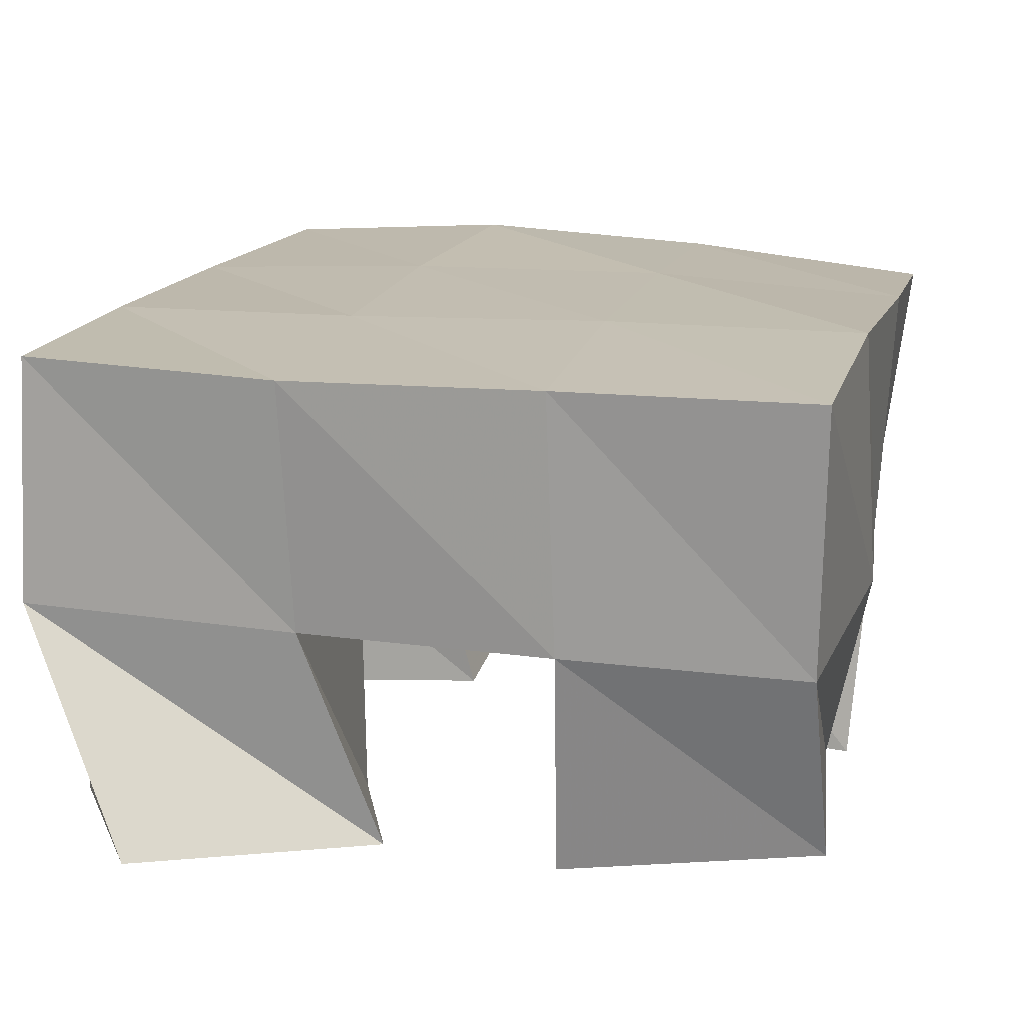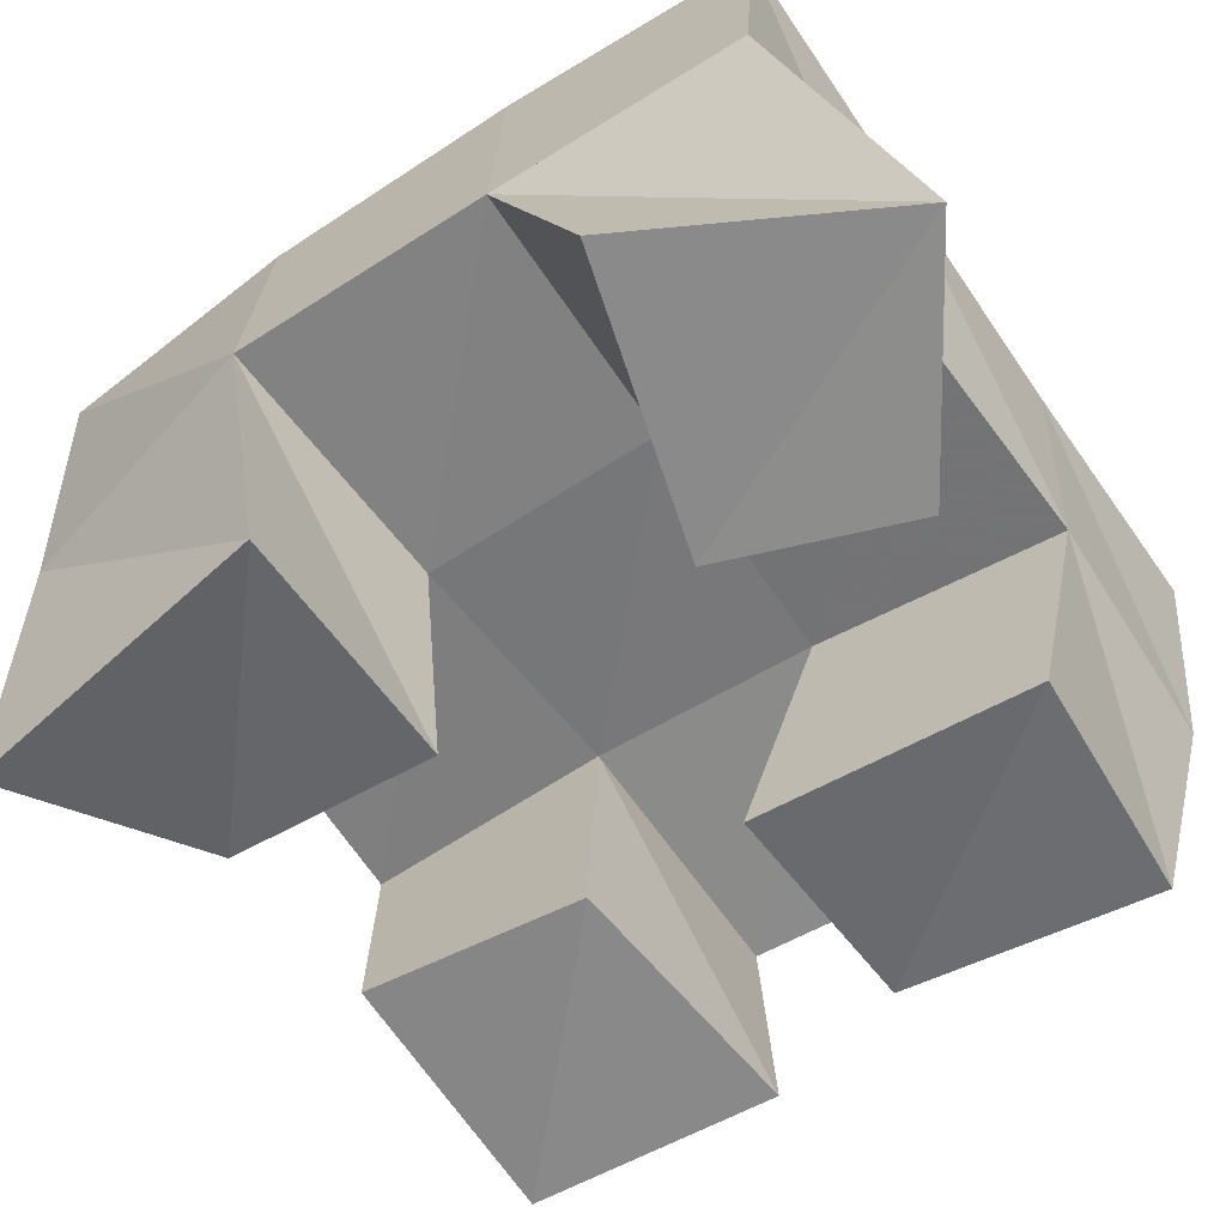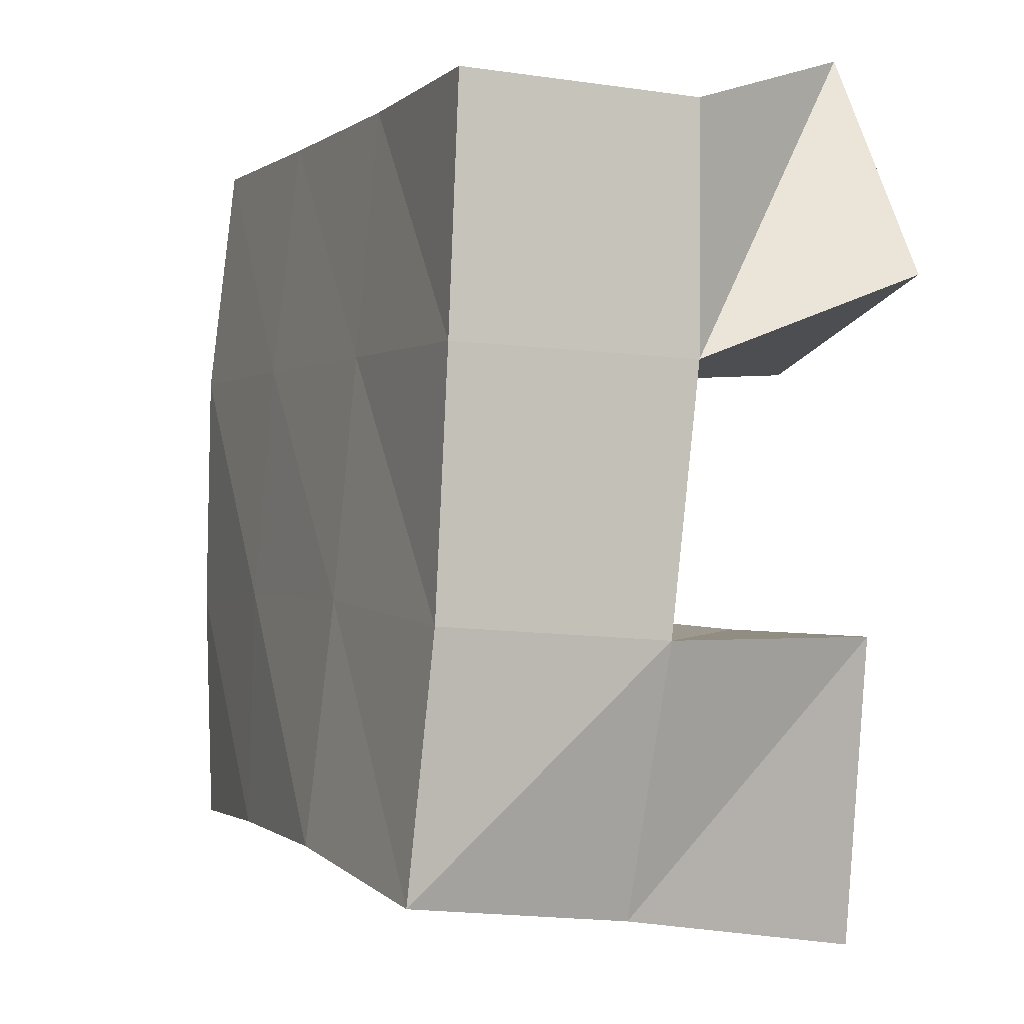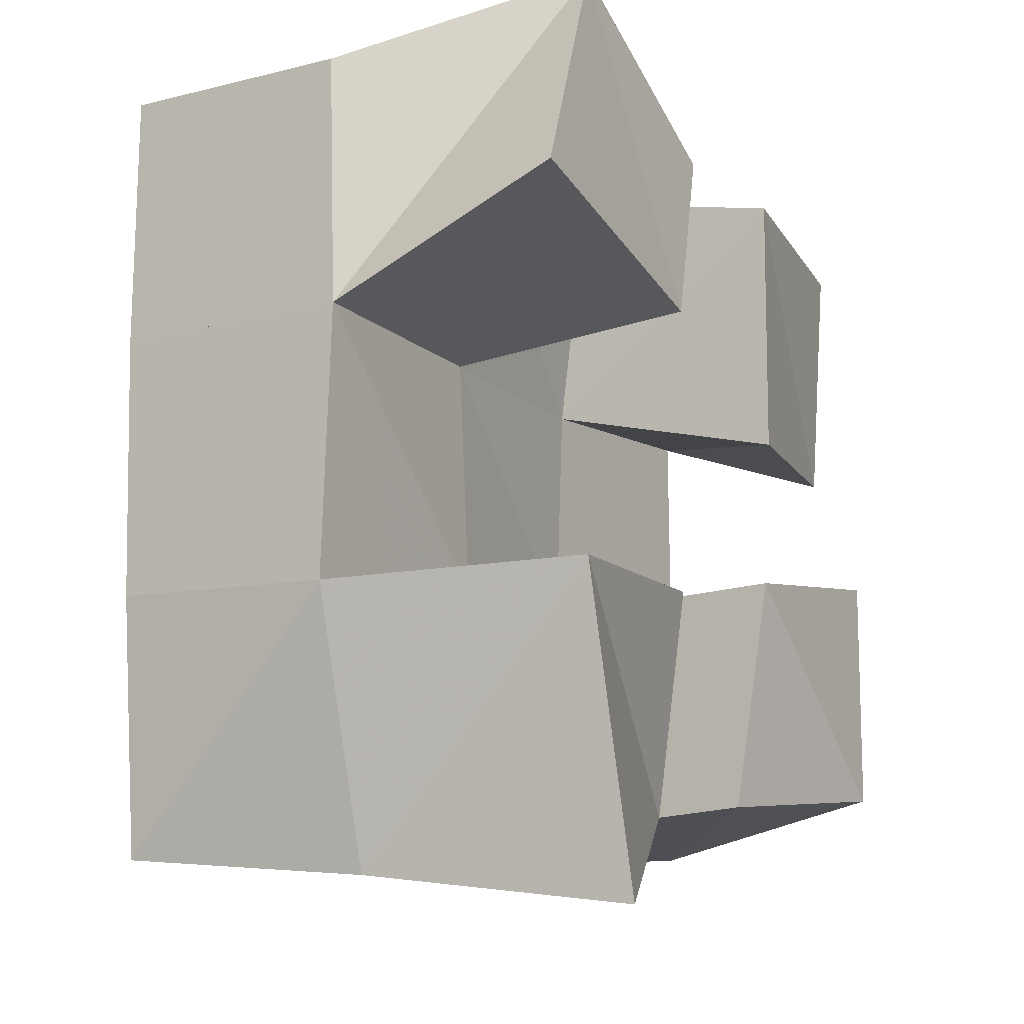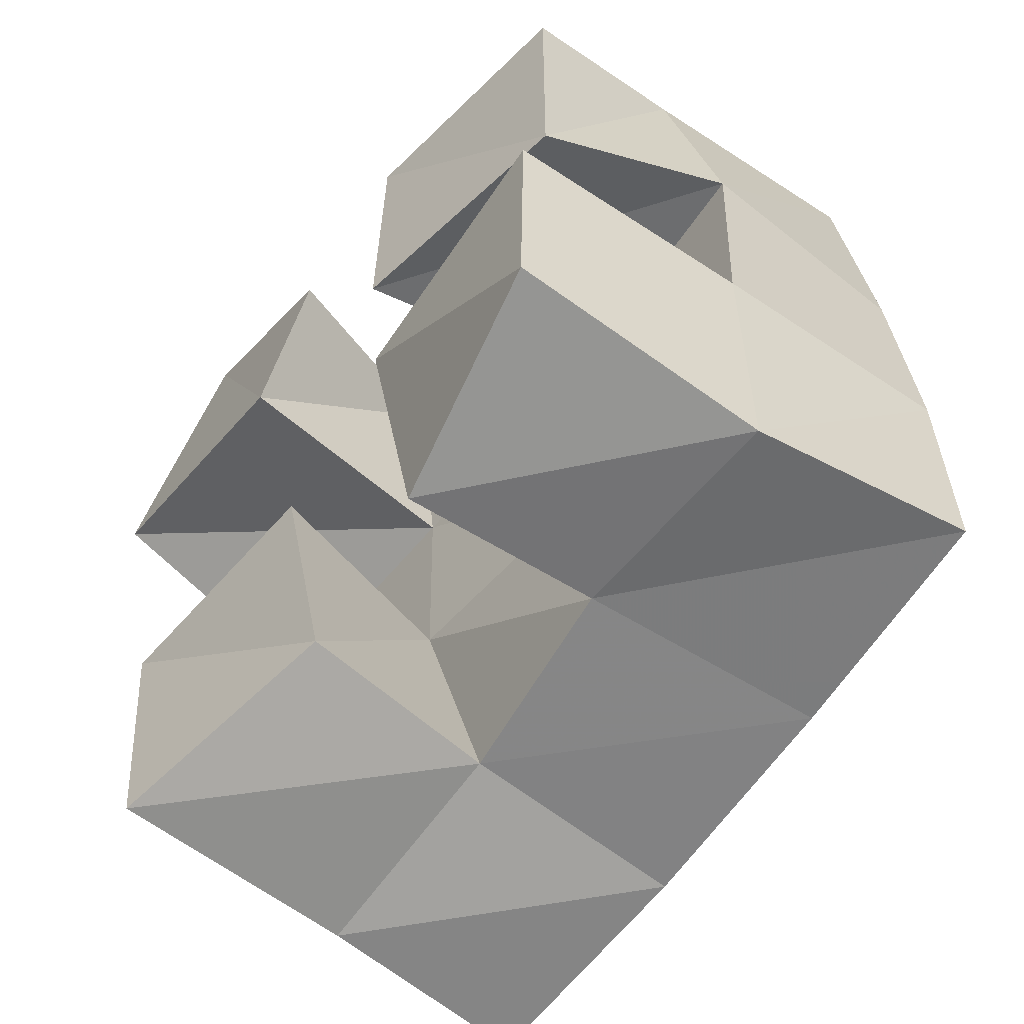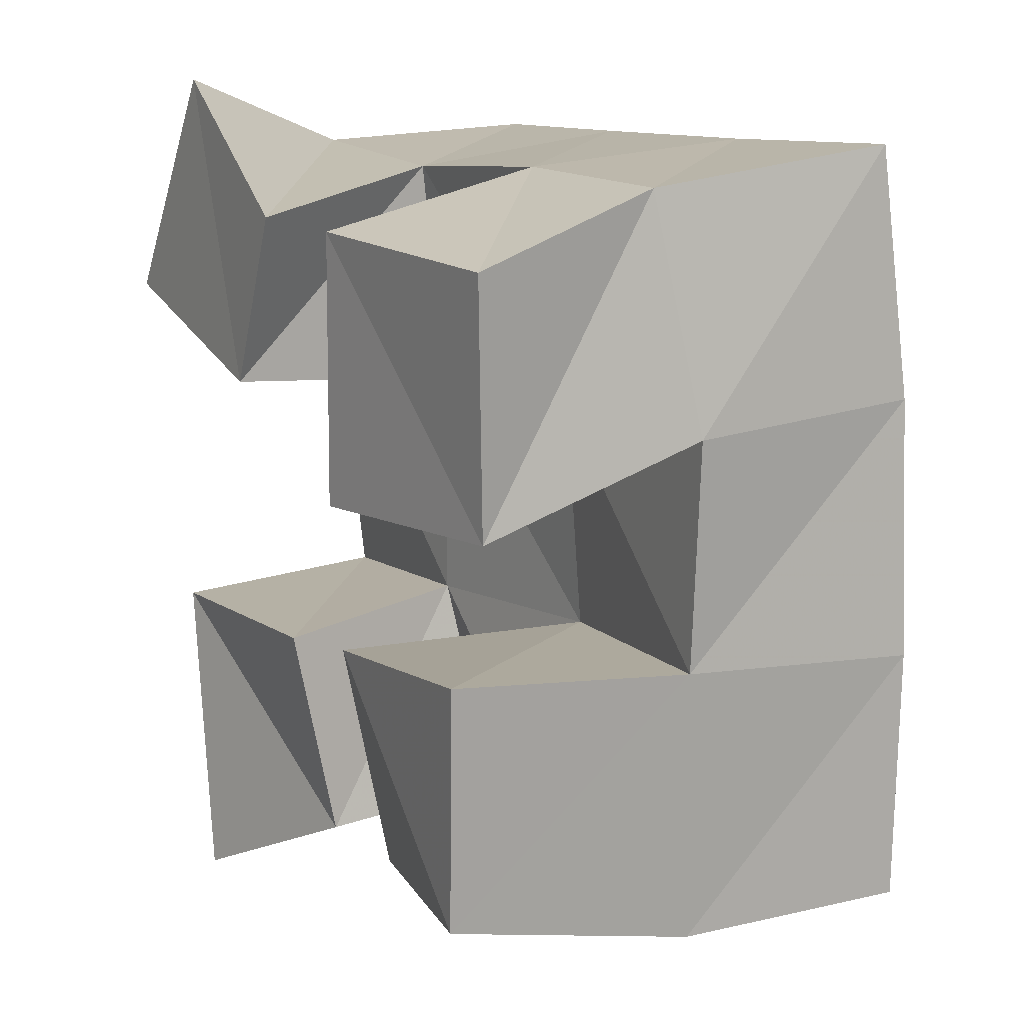
<metadata>
{"format":"obj","ext":"obj","renderer":"f3d","projection":"perspective","resolution":1024,"background":"white","views":[{"elev":13.9,"azim":10.4,"up":"+Y"},{"elev":-61.4,"azim":-59.6,"up":"+Y"},{"elev":-4.9,"azim":-113.2,"up":"+Z"},{"elev":-14.4,"azim":-61.6,"up":"+Z"},{"elev":-57.6,"azim":52.6,"up":"+Z"},{"elev":15.6,"azim":61.2,"up":"+Z"}]}
</metadata>
<code>
v 1.08 0.1 0.2398
v 1.072 0.1532 0.2469
v 1.12 0.1135 0.2605
v 1.115 0.1561 0.2609
v 1.067 0.1022 0.3021
v 1.055 0.1524 0.3003
v 1.117 0.1058 0.3051
v 1.106 0.1492 0.3074
v 1.15 0.1 0.3436
v 1.154 0.1523 0.3579
v 1.199 0.1085 0.3467
v 1.208 0.1503 0.3635
v 1.152 0.1 0.3987
v 1.153 0.1449 0.4086
v 1.202 0.1062 0.3979
v 1.2 0.1437 0.4101
v 1.049 0.1003 0.3727
v 1.051 0.1481 0.3533
v 1.105 0.1 0.3602
v 1.103 0.1501 0.3556
v 1.073 0.1044 0.4212
v 1.049 0.1486 0.4032
v 1.117 0.1019 0.3969
v 1.103 0.1455 0.4031
v 1.154 0.1105 0.2661
v 1.158 0.1506 0.2643
v 1.202 0.1 0.2722
v 1.206 0.1506 0.2616
v 1.151 0.1019 0.3133
v 1.156 0.1548 0.3124
v 1.203 0.1 0.3215
v 1.207 0.1494 0.3172
v 1.065 0.2015 0.2513
v 1.113 0.2048 0.2603
v 1.057 0.1992 0.3024
v 1.106 0.2016 0.3092
v 1.053 0.1981 0.354
v 1.103 0.1983 0.3579
v 1.052 0.1967 0.4047
v 1.101 0.1944 0.408
v 1.162 0.2018 0.2631
v 1.159 0.2019 0.3128
v 1.155 0.1994 0.3619
v 1.151 0.1949 0.4112
v 1.212 0.1961 0.2636
v 1.21 0.1984 0.3139
v 1.206 0.1992 0.3656
v 1.201 0.195 0.4153
f 1 2 4
f 3 1 4
f 2 6 8
f 4 2 8
f 6 5 7
f 8 6 7
f 5 1 3
f 7 5 3
f 8 7 3
f 4 8 3
f 2 1 5
f 6 2 5
f 9 10 12
f 11 9 12
f 10 14 16
f 12 10 16
f 14 13 15
f 16 14 15
f 13 9 11
f 15 13 11
f 16 15 11
f 12 16 11
f 10 9 13
f 14 10 13
f 17 18 20
f 19 17 20
f 18 22 24
f 20 18 24
f 22 21 23
f 24 22 23
f 21 17 19
f 23 21 19
f 24 23 19
f 20 24 19
f 18 17 21
f 22 18 21
f 25 26 28
f 27 25 28
f 26 30 32
f 28 26 32
f 30 29 31
f 32 30 31
f 29 25 27
f 31 29 27
f 32 31 27
f 28 32 27
f 26 25 29
f 30 26 29
f 2 33 34
f 4 2 34
f 33 35 36
f 34 33 36
f 35 6 8
f 36 35 8
f 6 2 4
f 8 6 4
f 36 8 4
f 34 36 4
f 33 2 6
f 35 33 6
f 6 35 36
f 8 6 36
f 35 37 38
f 36 35 38
f 37 18 20
f 38 37 20
f 18 6 8
f 20 18 8
f 38 20 8
f 36 38 8
f 35 6 18
f 37 35 18
f 18 37 38
f 20 18 38
f 37 39 40
f 38 37 40
f 39 22 24
f 40 39 24
f 22 18 20
f 24 22 20
f 40 24 20
f 38 40 20
f 37 18 22
f 39 37 22
f 4 34 41
f 26 4 41
f 34 36 42
f 41 34 42
f 36 8 30
f 42 36 30
f 8 4 26
f 30 8 26
f 42 30 26
f 41 42 26
f 34 4 8
f 36 34 8
f 8 36 42
f 30 8 42
f 36 38 43
f 42 36 43
f 38 20 10
f 43 38 10
f 20 8 30
f 10 20 30
f 43 10 30
f 42 43 30
f 36 8 20
f 38 36 20
f 20 38 43
f 10 20 43
f 38 40 44
f 43 38 44
f 40 24 14
f 44 40 14
f 24 20 10
f 14 24 10
f 44 14 10
f 43 44 10
f 38 20 24
f 40 38 24
f 26 41 45
f 28 26 45
f 41 42 46
f 45 41 46
f 42 30 32
f 46 42 32
f 30 26 28
f 32 30 28
f 46 32 28
f 45 46 28
f 41 26 30
f 42 41 30
f 30 42 46
f 32 30 46
f 42 43 47
f 46 42 47
f 43 10 12
f 47 43 12
f 10 30 32
f 12 10 32
f 47 12 32
f 46 47 32
f 42 30 10
f 43 42 10
f 10 43 47
f 12 10 47
f 43 44 48
f 47 43 48
f 44 14 16
f 48 44 16
f 14 10 12
f 16 14 12
f 48 16 12
f 47 48 12
f 43 10 14
f 44 43 14

</code>
